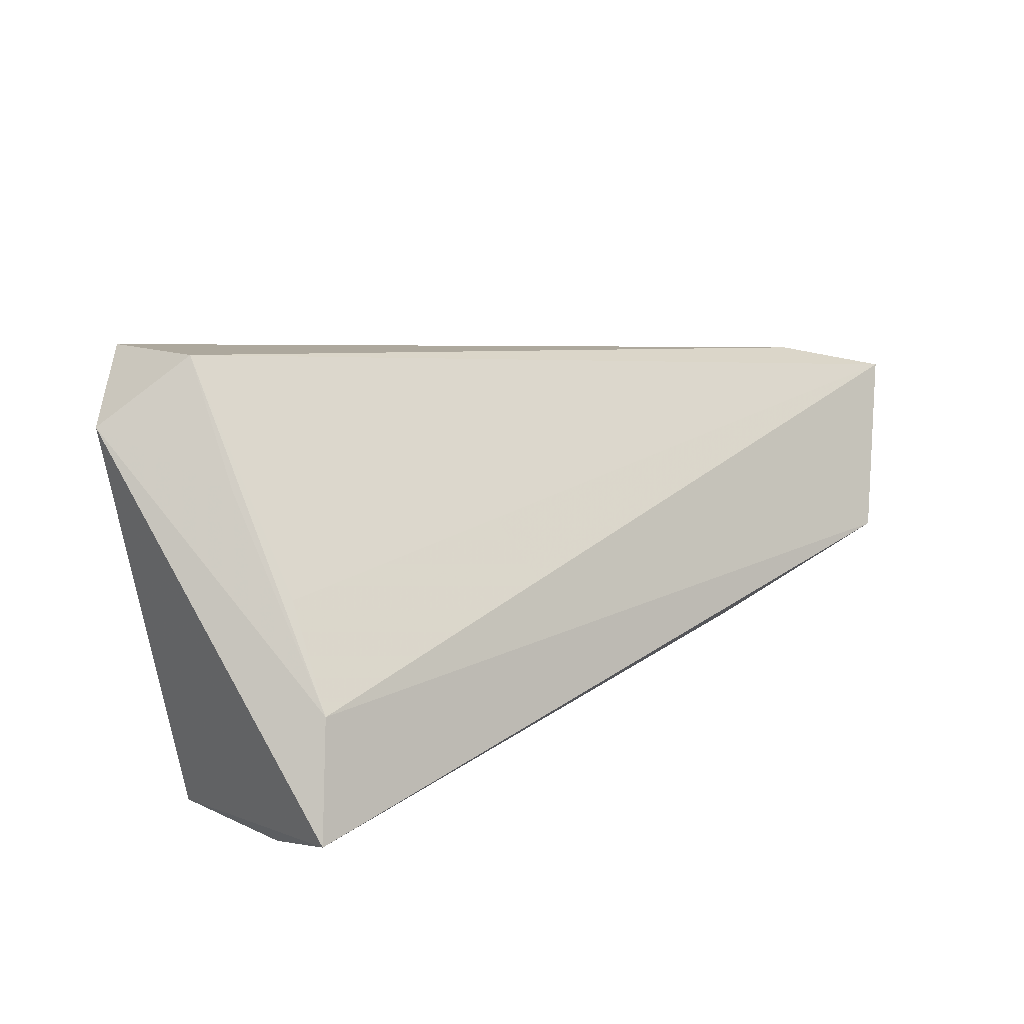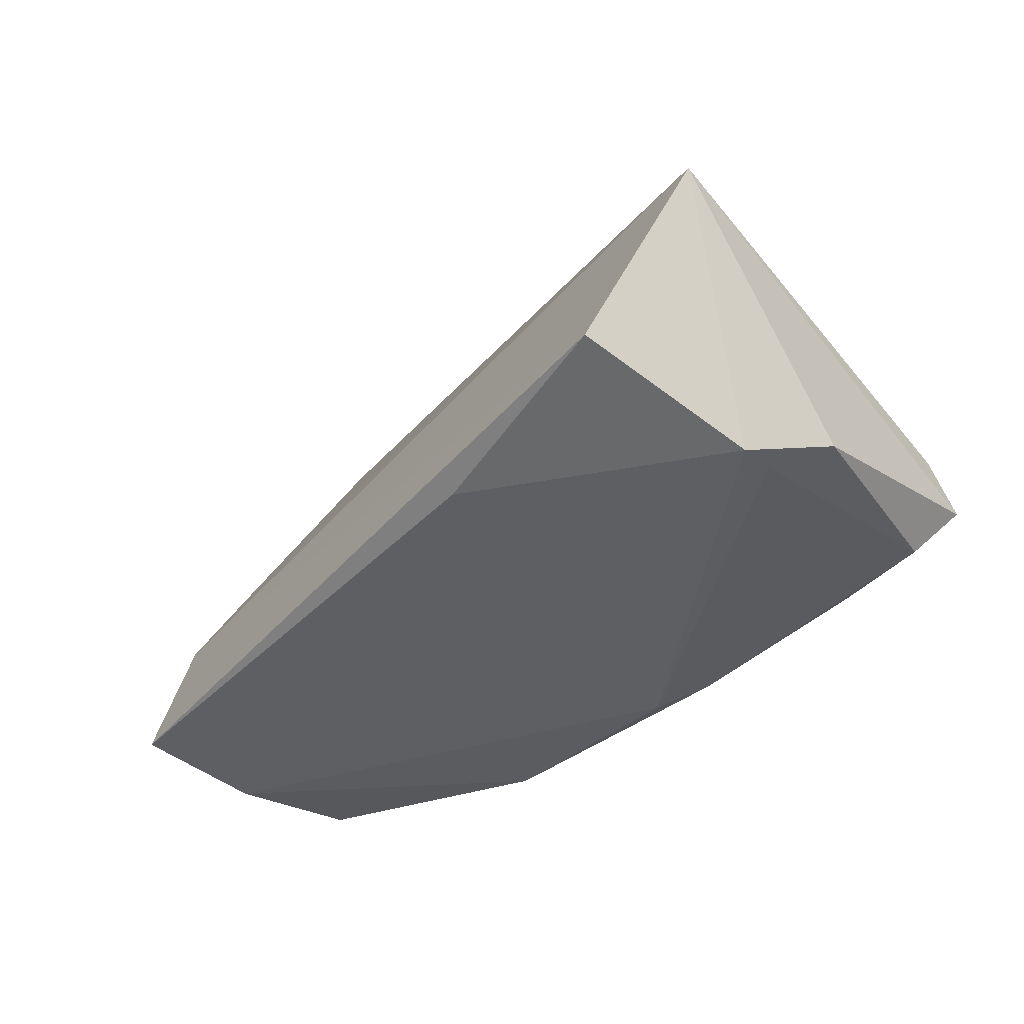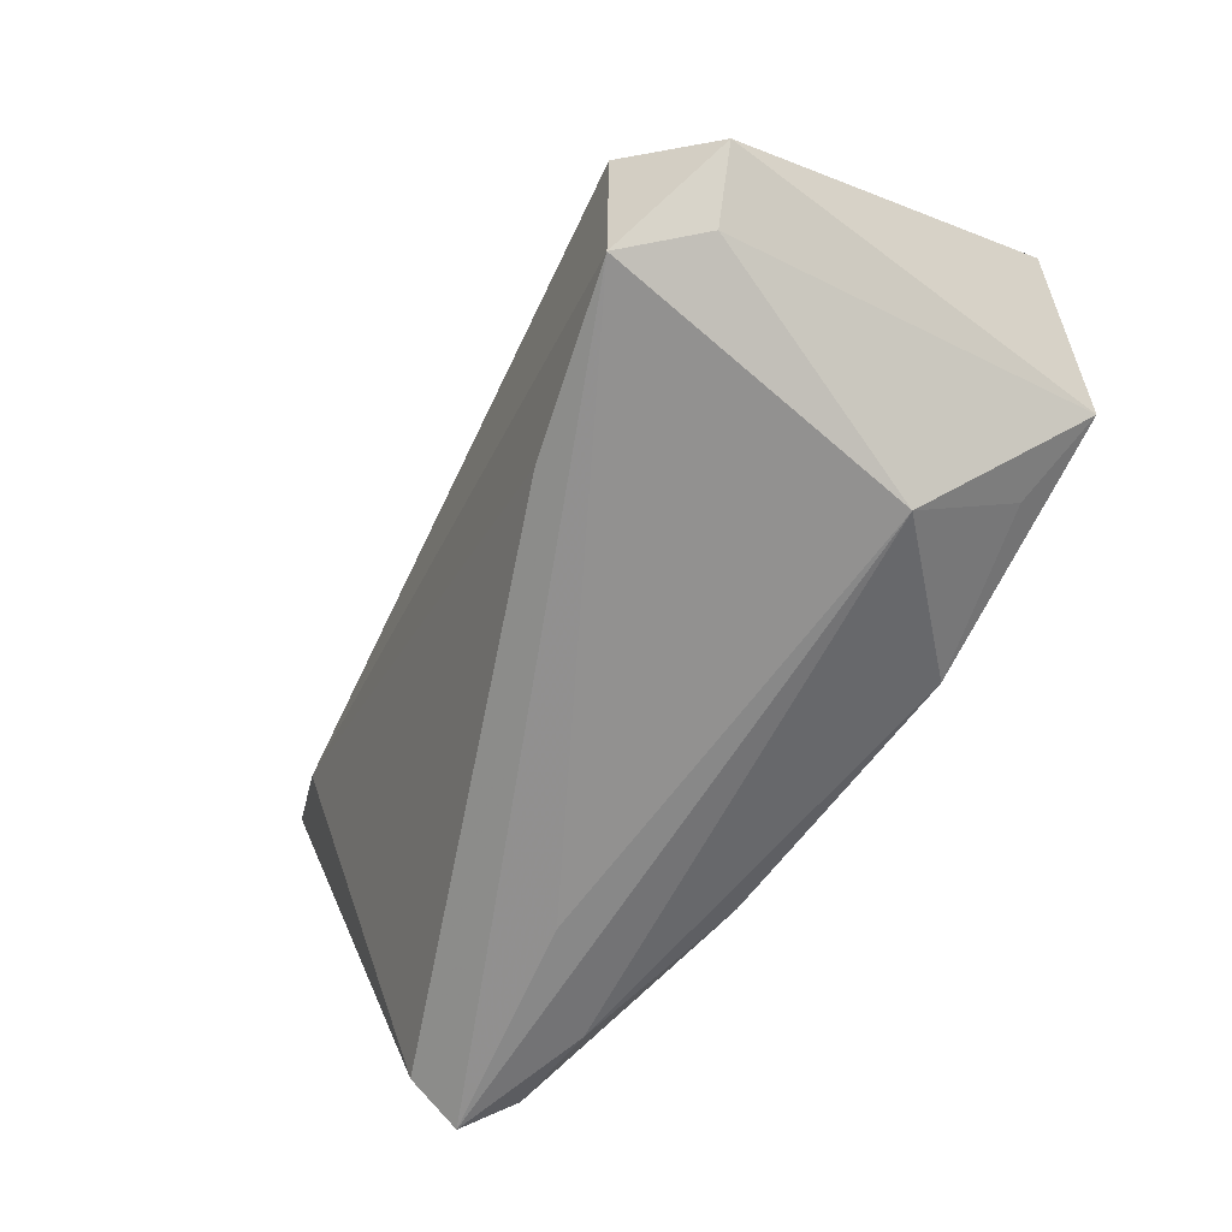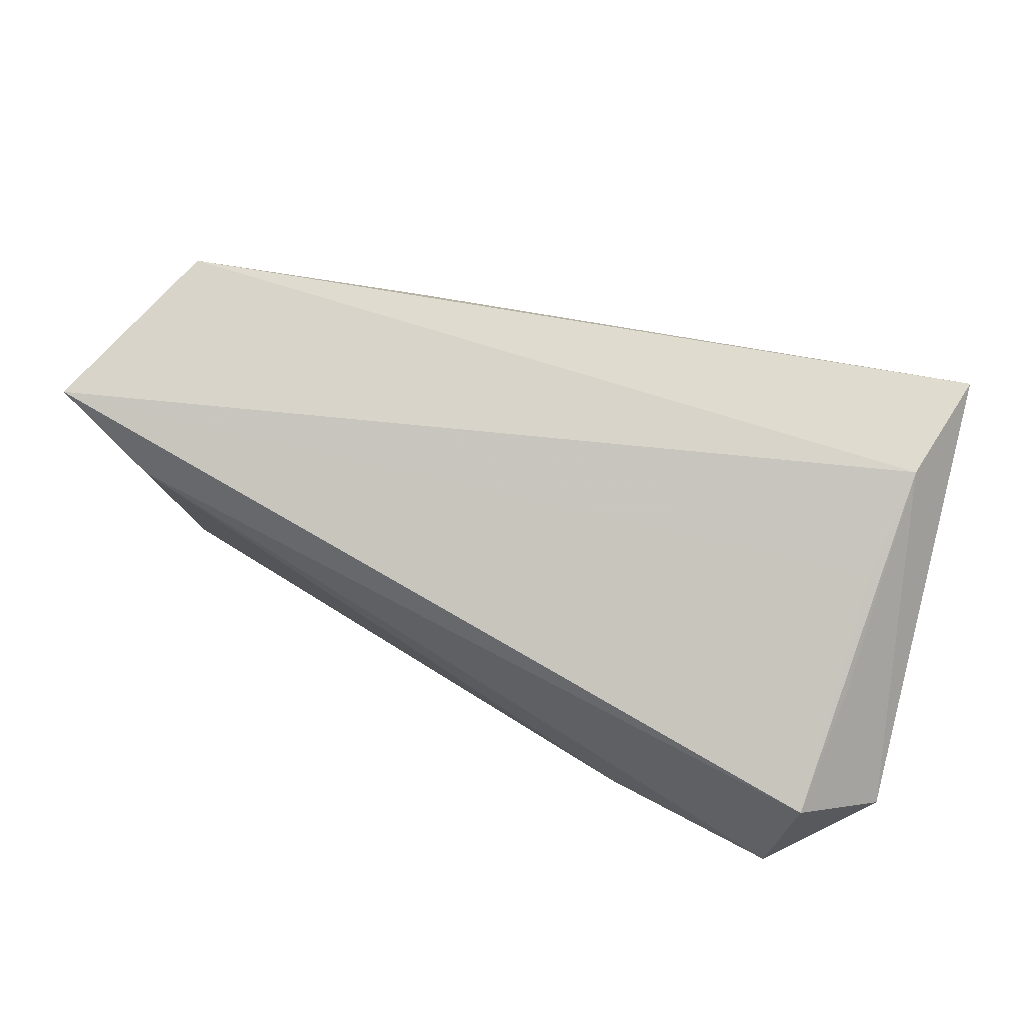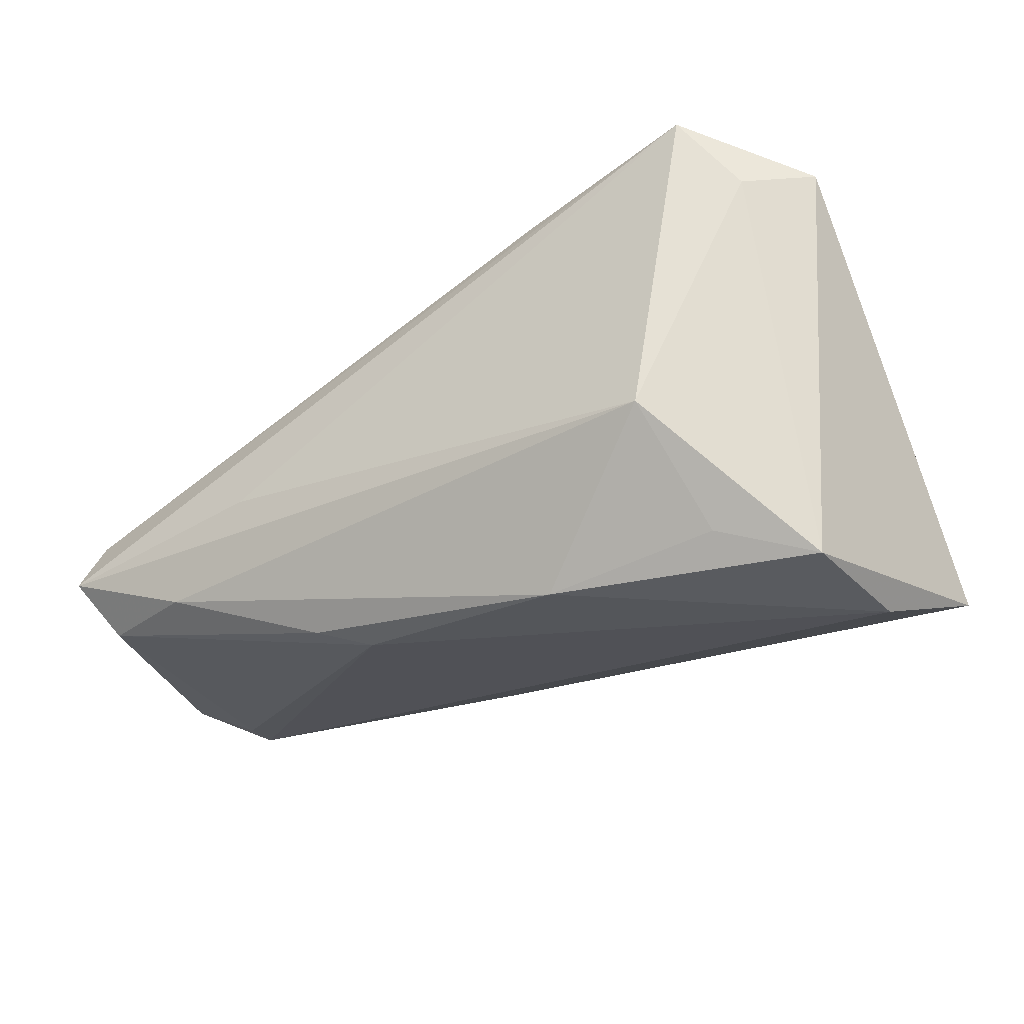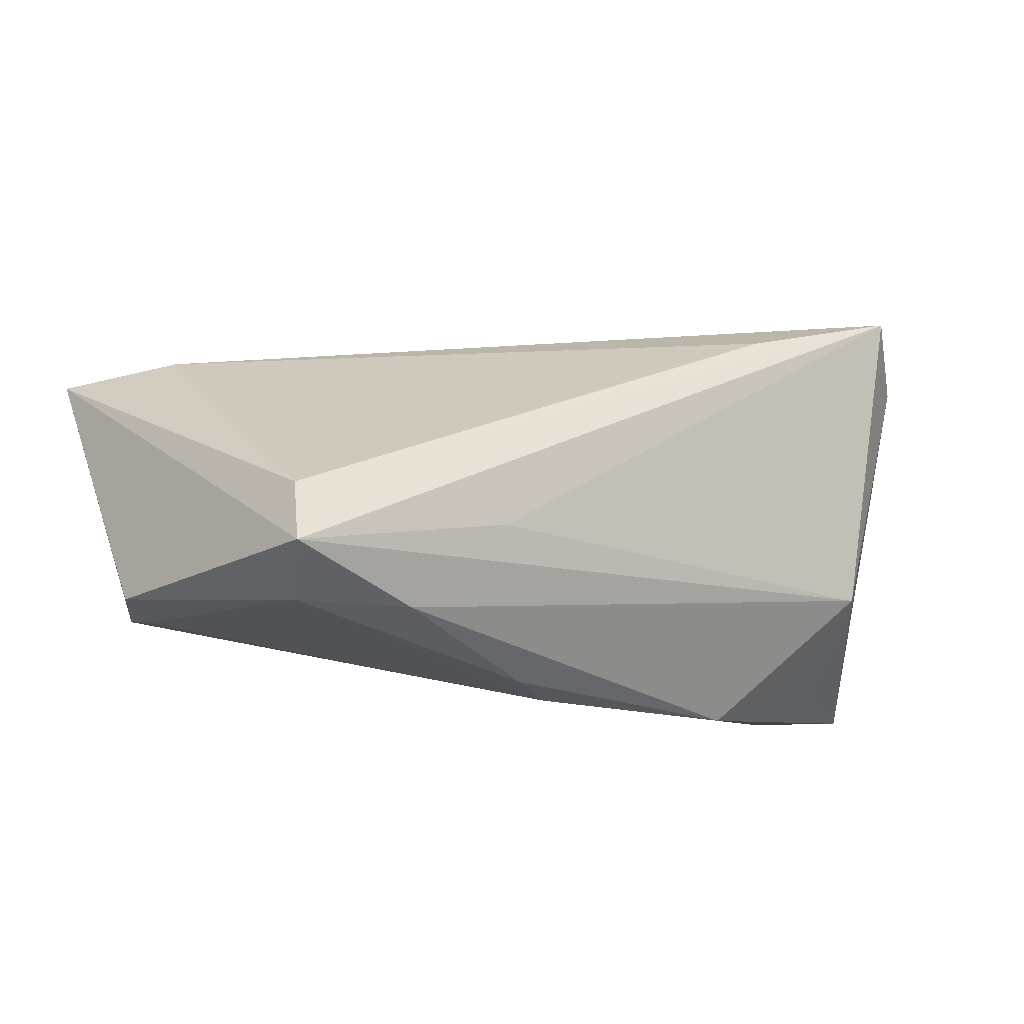
<metadata>
{"format":"obj","ext":"obj","renderer":"f3d","projection":"perspective","resolution":1024,"background":"white","views":[{"elev":17.3,"azim":130.7,"up":"+Z"},{"elev":-28.5,"azim":-132.8,"up":"+Z"},{"elev":-64.7,"azim":59.4,"up":"+Y"},{"elev":53.2,"azim":16.4,"up":"+Y"},{"elev":-32.0,"azim":33.9,"up":"+Z"},{"elev":-7.0,"azim":-36.2,"up":"+Z"}]}
</metadata>
<code>
v -0.04722 0.03443 -0.003224
v -0.0469 0.01894 0.02088
v 0.04863 0.01014 -0.02598
v 0.04947 0.02028 -0.006487
v -0.01868 0.02921 -0.01039
v 0.04688 0.01256 0.005353
v 0.0451 -0.005959 0.03182
v 0.04162 -0.02439 0.02994
v 0.04767 -0.01967 0.02108
v -0.01112 -0.01456 -0.02368
v 0.04741 0.00333 0.01703
v -0.05353 0.01104 -0.01405
v -0.02528 -0.02609 -0.003249
v -0.05826 0.02783 0.01766
v 0.04808 -0.007072 -0.02598
v 0.03741 -0.01331 -0.02254
v -0.05393 0.01556 -0.01377
v -0.05931 0.005962 -0.01175
v -0.05393 -0.02609 -0.006821
v -0.05258 -0.02302 5.487e-05
v -0.0373 -0.02384 -0.01354
v -0.05081 -0.02042 -0.01303
v 0.01681 -0.01634 -0.02598
v 0.03425 -0.02468 -0.009552
v -0.01749 -0.01799 -0.02155
v 0.05454 -0.01275 0.02356
v 0.05378 0.02366 -0.02043
v 0.01878 -0.02295 0.02474
f 15 27 26
f 18 14 17
f 14 1 17
f 4 1 14
f 27 1 4
f 26 27 4
f 4 11 26
f 27 15 3
f 3 15 23
f 3 17 27
f 14 20 2
f 9 15 26
f 26 8 9
f 8 13 24
f 15 9 24
f 24 9 8
f 5 1 27
f 27 17 5
f 5 17 1
f 12 22 18
f 18 17 12
f 6 4 14
f 20 8 28
f 28 2 20
f 8 2 28
f 7 2 8
f 7 8 26
f 14 2 7
f 26 11 7
f 7 6 14
f 11 4 7
f 4 6 7
f 18 22 19
f 19 8 20
f 19 13 8
f 19 14 18
f 19 20 14
f 19 24 13
f 23 15 16
f 16 24 23
f 15 24 16
f 10 12 17
f 10 3 23
f 17 3 10
f 22 12 10
f 21 19 22
f 23 24 21
f 24 19 21
f 22 10 25
f 25 21 22
f 25 10 23
f 23 21 25

</code>
